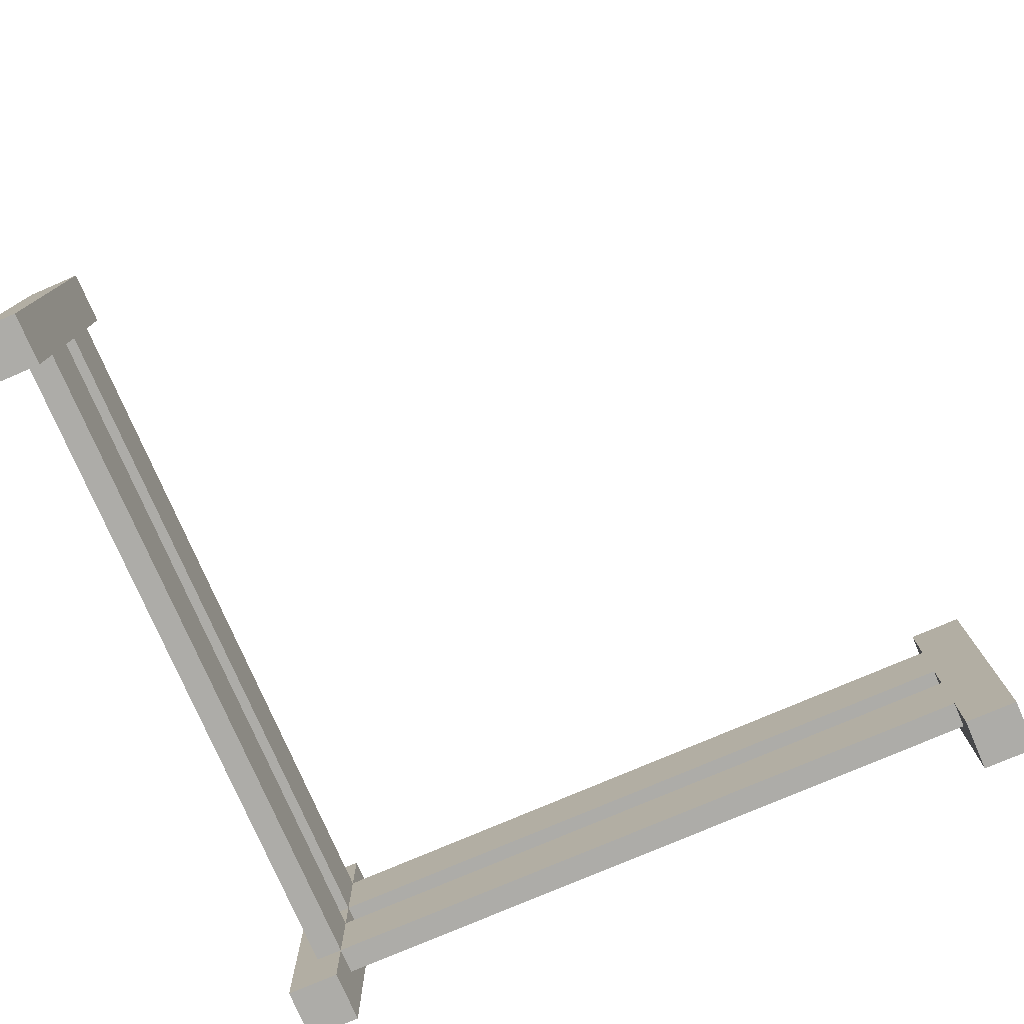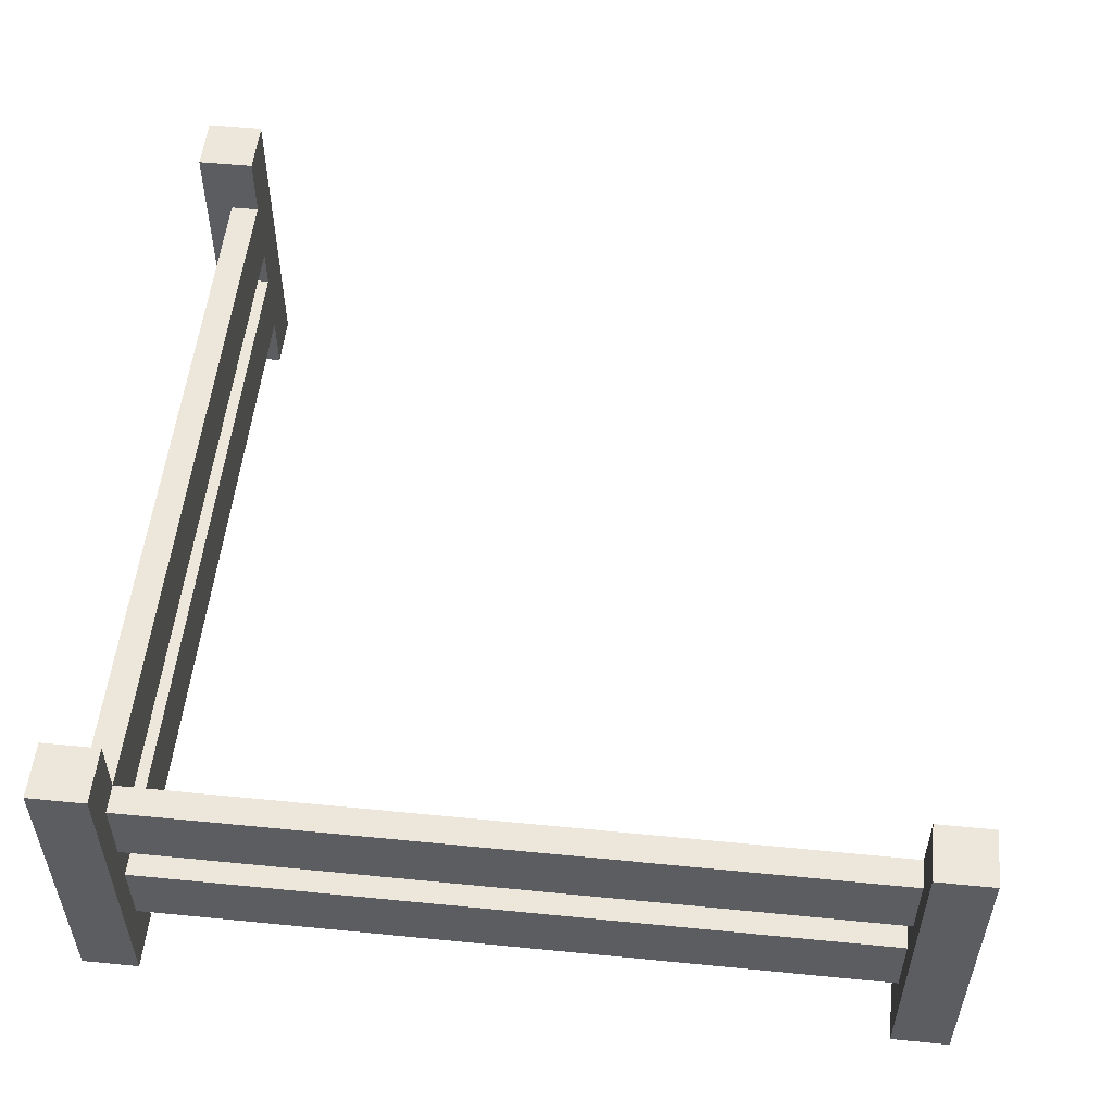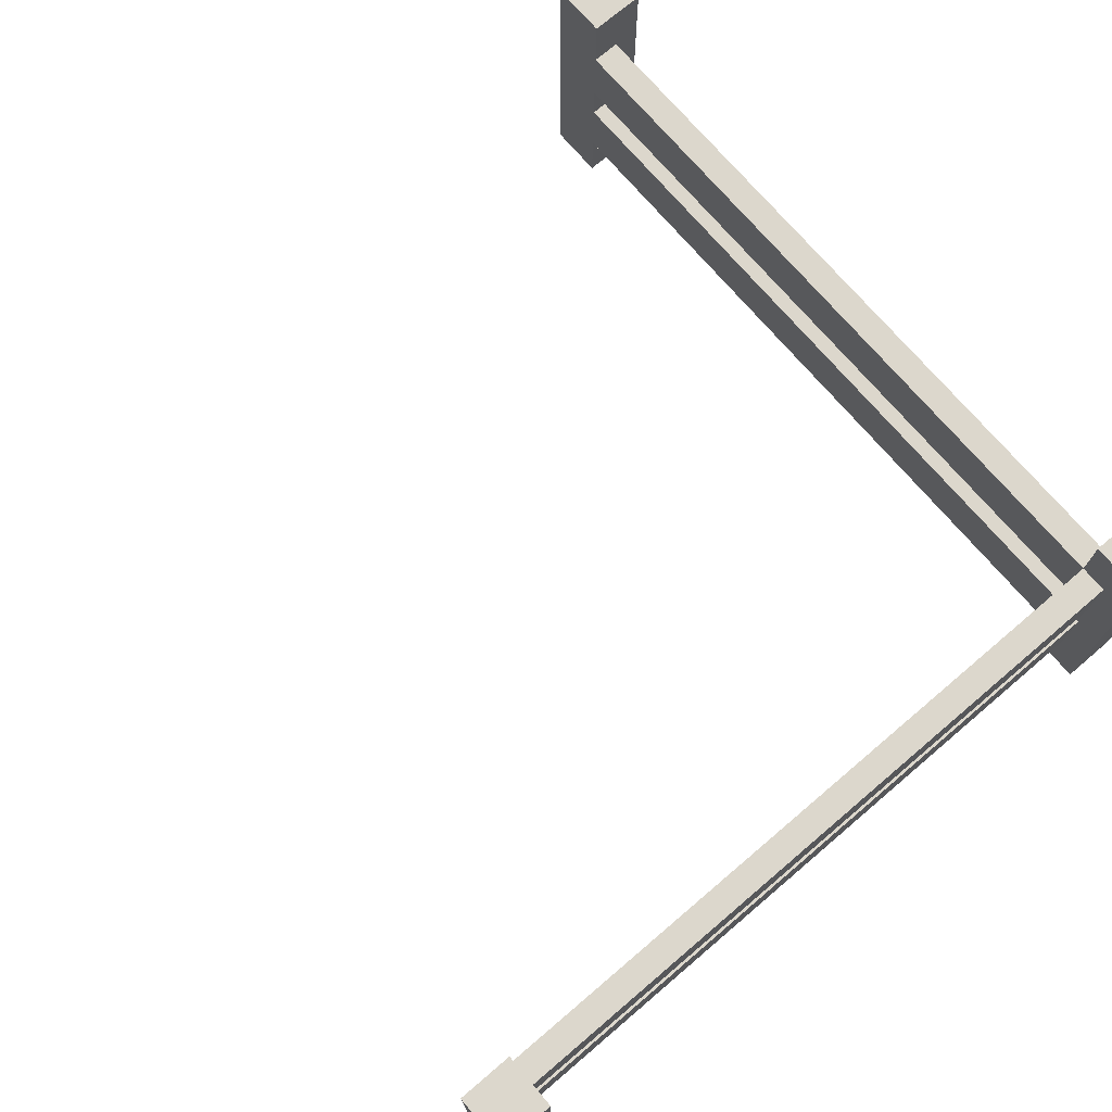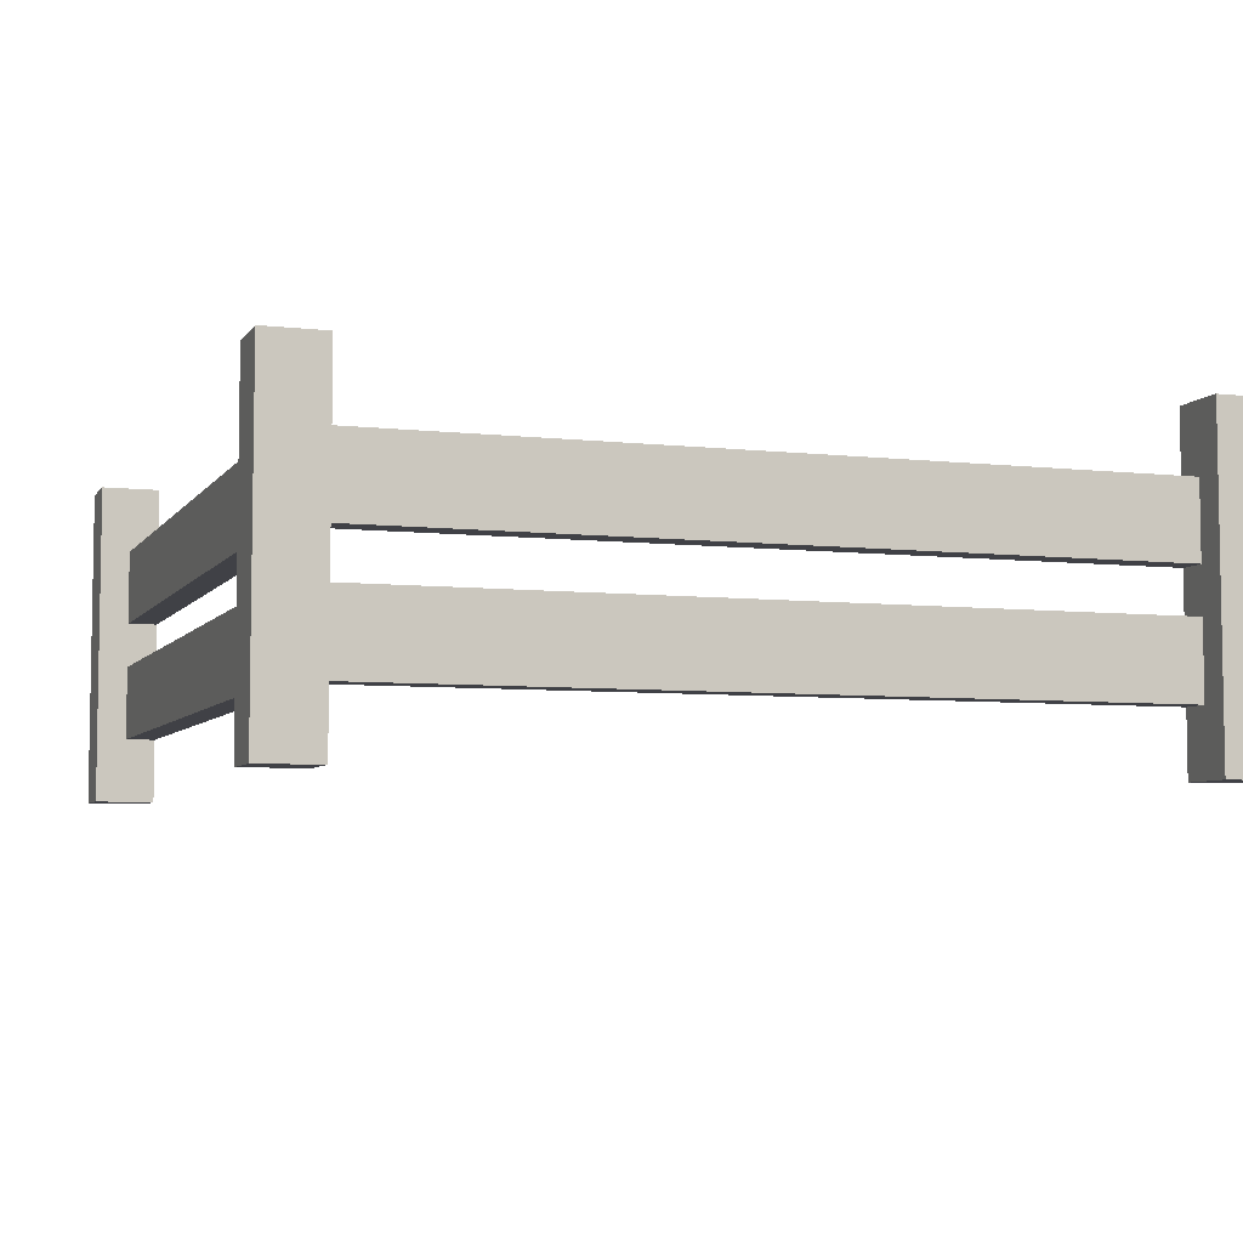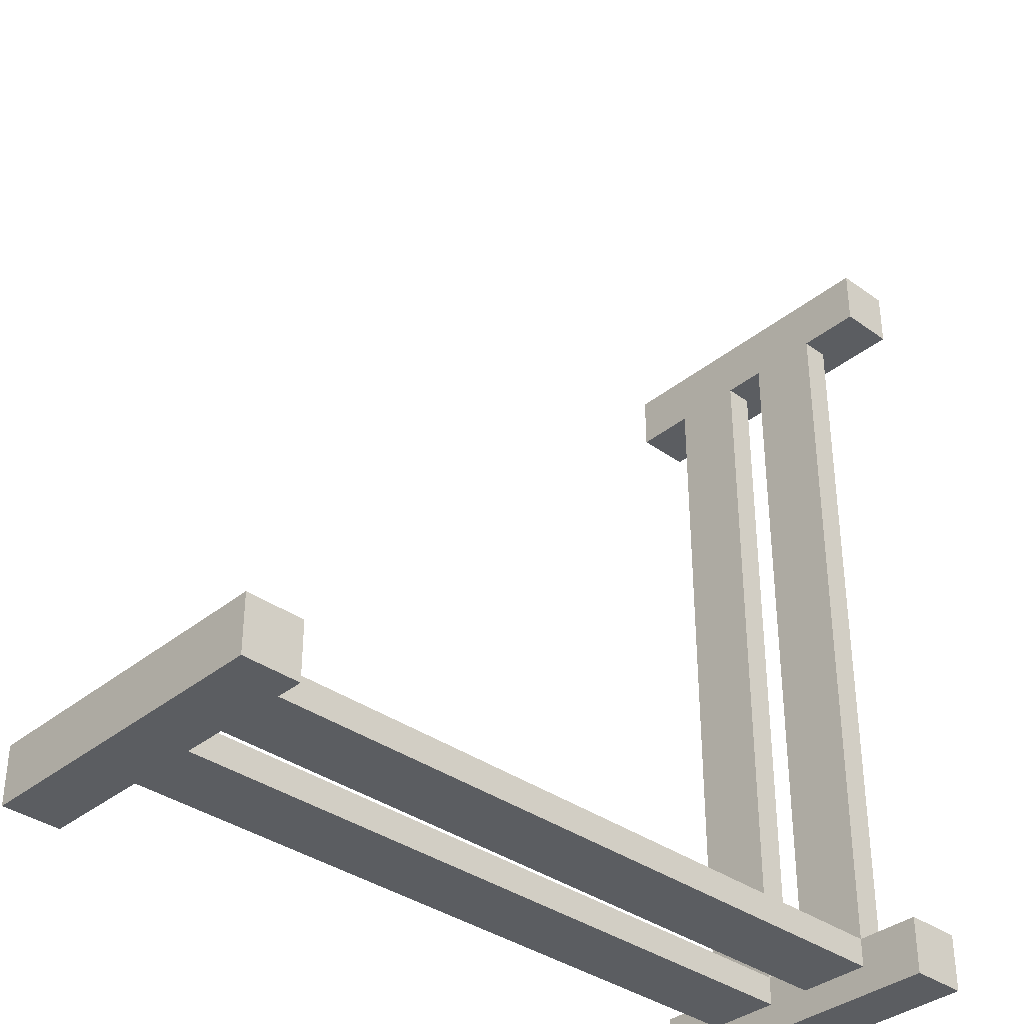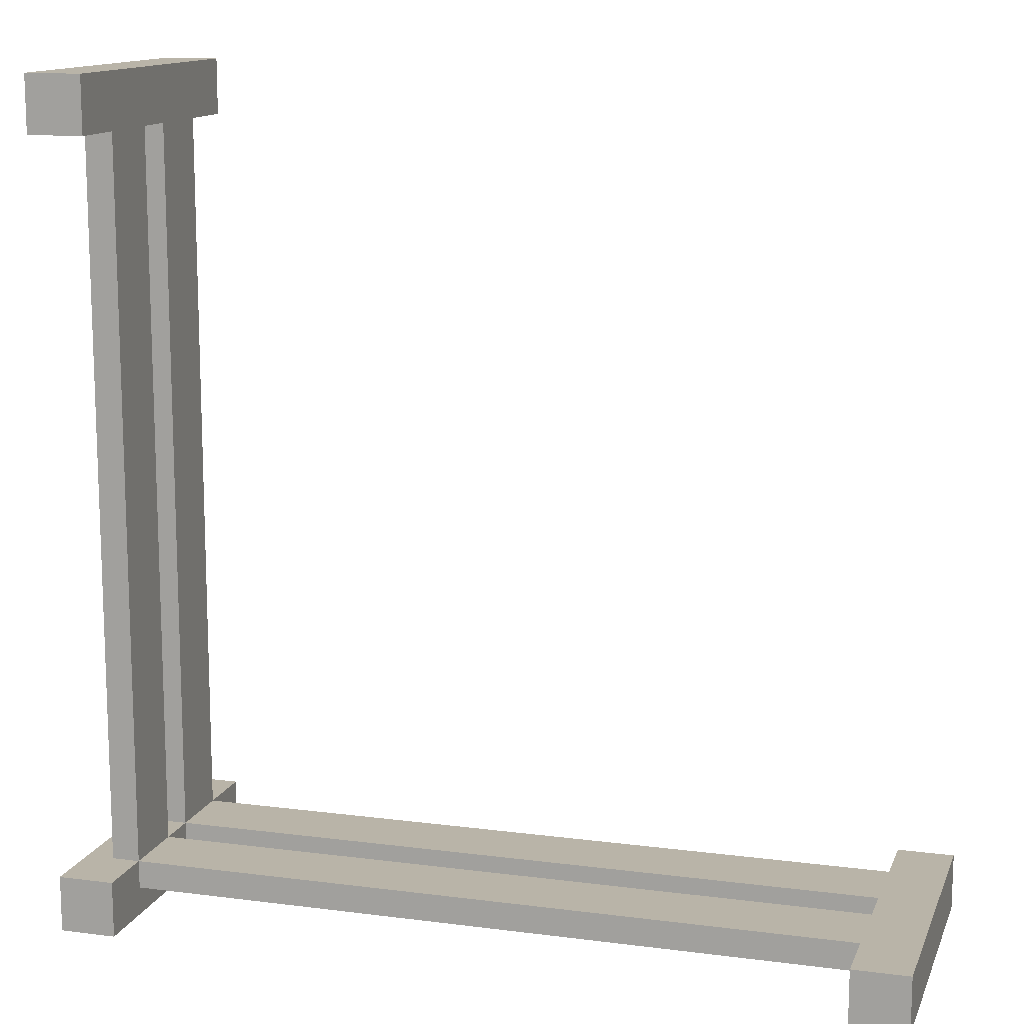
<metadata>
{"format":"obj","ext":"obj","renderer":"f3d","projection":"perspective","resolution":1024,"background":"white","views":[{"elev":-76.7,"azim":23.3,"up":"+Y"},{"elev":53.7,"azim":-84.0,"up":"+Y"},{"elev":72.8,"azim":139.6,"up":"+Y"},{"elev":-6.0,"azim":-109.0,"up":"+Y"},{"elev":-35.9,"azim":136.7,"up":"+Z"},{"elev":13.1,"azim":16.6,"up":"+Z"}]}
</metadata>
<code>
g Mesh1 Group1 Model
v 2.799 0.886 -2.799
v 0.2013 0.63 -2.799
v 2.799 0.63 -2.799
f 1 2 3
v 0.2013 0.886 -2.799
f 2 1 4
v 0.2013 0.886 -2.899
f 1 5 4
v 2.799 0.886 -2.899
f 5 1 6
v 2.799 1.113 -3
f 1 7 6
v 2.799 1.113 -2.799
f 7 1 8
v 3 1.113 -2.799
f 1 9 8
f 3 9 1
v 2.799 0.476 -2.799
f 10 9 3
v 2.799 0.22 -2.799
f 11 9 10
v 2.799 0 -2.799
f 12 9 11
v 3 0 -2.799
f 9 12 13
v 3 0 -3
f 12 14 13
v 2.799 0 -3
f 14 12 15
f 11 15 12
v 2.799 0.22 -2.899
f 15 11 16
v 0.2013 0.22 -2.799
f 17 16 11
v 0.2013 0.22 -2.899
f 16 17 18
v 0.2013 0.476 -2.799
f 18 19 17
v 0.2013 0.476 -2.899
f 19 18 20
f 20 16 18
v 2.799 0.476 -2.899
f 16 20 21
f 20 10 21
f 10 20 19
f 20 2 19
v 0.2013 0.63 -2.899
f 2 20 22
v 0.2013 9.024e-17 -3
f 20 23 22
f 18 23 20
f 17 23 18
v 0.2013 9.024e-17 -2.799
f 23 17 24
v 0 9.024e-17 -2.799
f 17 25 24
v 0.1007 0.22 -2.799
f 25 17 26
f 19 26 17
v 0.1007 0.476 -2.799
f 26 19 27
v 0.1007 0.476 -0.2013
f 28 19 27
v 0.2013 0.476 -0.2013
f 19 28 29
v 0.1007 0.63 -0.2013
f 28 30 29
v 4.17e-08 1.113 -0.2013
f 28 31 30
v 0.1007 0.22 -0.2013
f 32 31 28
v 4.17e-08 5.414e-16 -0.2013
f 32 33 31
v 0.2013 5.414e-16 -0.2013
f 33 32 34
v 0.2013 0.22 -0.2013
f 35 34 32
v 0.2013 1.113 -0.2013
f 36 34 35
v 0.2013 1.113 -3e-09
f 37 34 36
v 0.2013 5.414e-16 -3e-09
f 34 37 38
v 4.47e-08 5.414e-16 -0
f 37 39 38
v 4.47e-08 1.113 -0
f 39 37 40
f 36 40 37
f 40 36 31
v 0.2013 0.886 -0.2013
f 41 31 36
v 0.1007 0.886 -0.2013
f 42 31 41
f 30 31 42
v 0.1007 0.886 -2.799
f 43 30 42
v 0.1007 0.63 -2.799
f 30 43 44
f 44 4 43
f 4 44 2
f 2 30 44
v 0.2013 0.63 -0.2013
f 30 2 45
f 2 41 45
f 41 2 4
f 22 4 2
f 4 22 5
v 2.799 0.63 -2.899
f 5 46 22
f 46 5 6
f 6 7 46
f 46 7 21
f 21 7 16
f 15 16 7
f 7 14 15
v 3 1.113 -3
f 14 7 47
f 7 9 47
f 9 7 8
f 9 14 47
f 14 9 13
f 10 46 21
f 46 10 3
f 2 46 3
f 46 2 22
f 22 23 5
v 0.2013 1.113 -3
f 48 5 23
f 48 4 5
v 0.2013 1.113 -2.799
f 4 48 49
v 0 1.113 -3
f 50 49 48
v 0 1.113 -2.799
f 49 50 51
f 50 25 51
v 0 9.024e-17 -3
f 25 50 52
f 50 23 52
f 23 50 48
f 23 25 52
f 25 23 24
f 25 26 51
f 51 26 27
f 32 27 26
f 27 32 28
f 17 32 26
f 32 17 35
f 17 29 35
f 29 17 19
f 17 10 19
f 10 17 11
f 41 35 29
f 36 35 41
f 41 29 45
f 45 29 30
f 51 27 44
f 44 27 2
f 2 27 19
f 51 44 43
f 51 43 49
f 49 43 4
f 42 4 43
f 4 42 41
f 31 39 40
f 39 31 33
f 34 39 33
f 39 34 38

</code>
